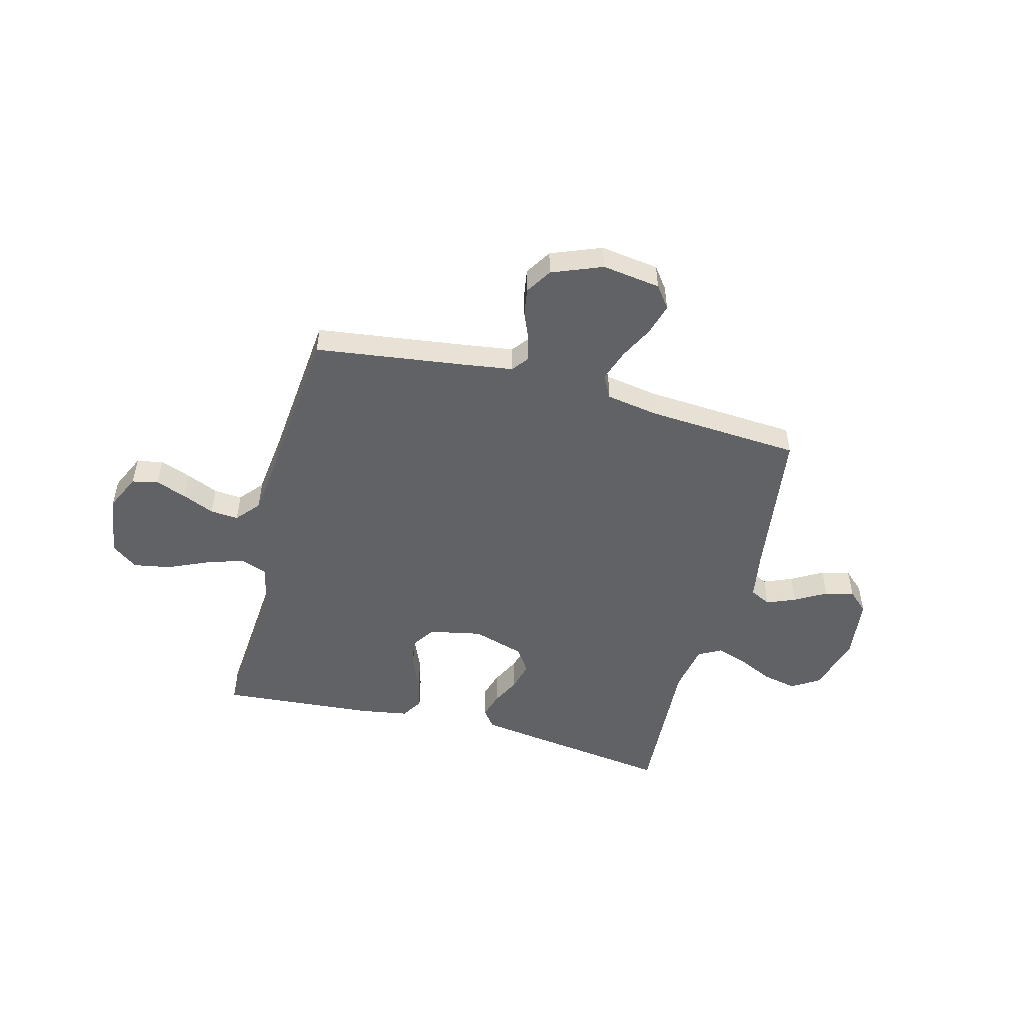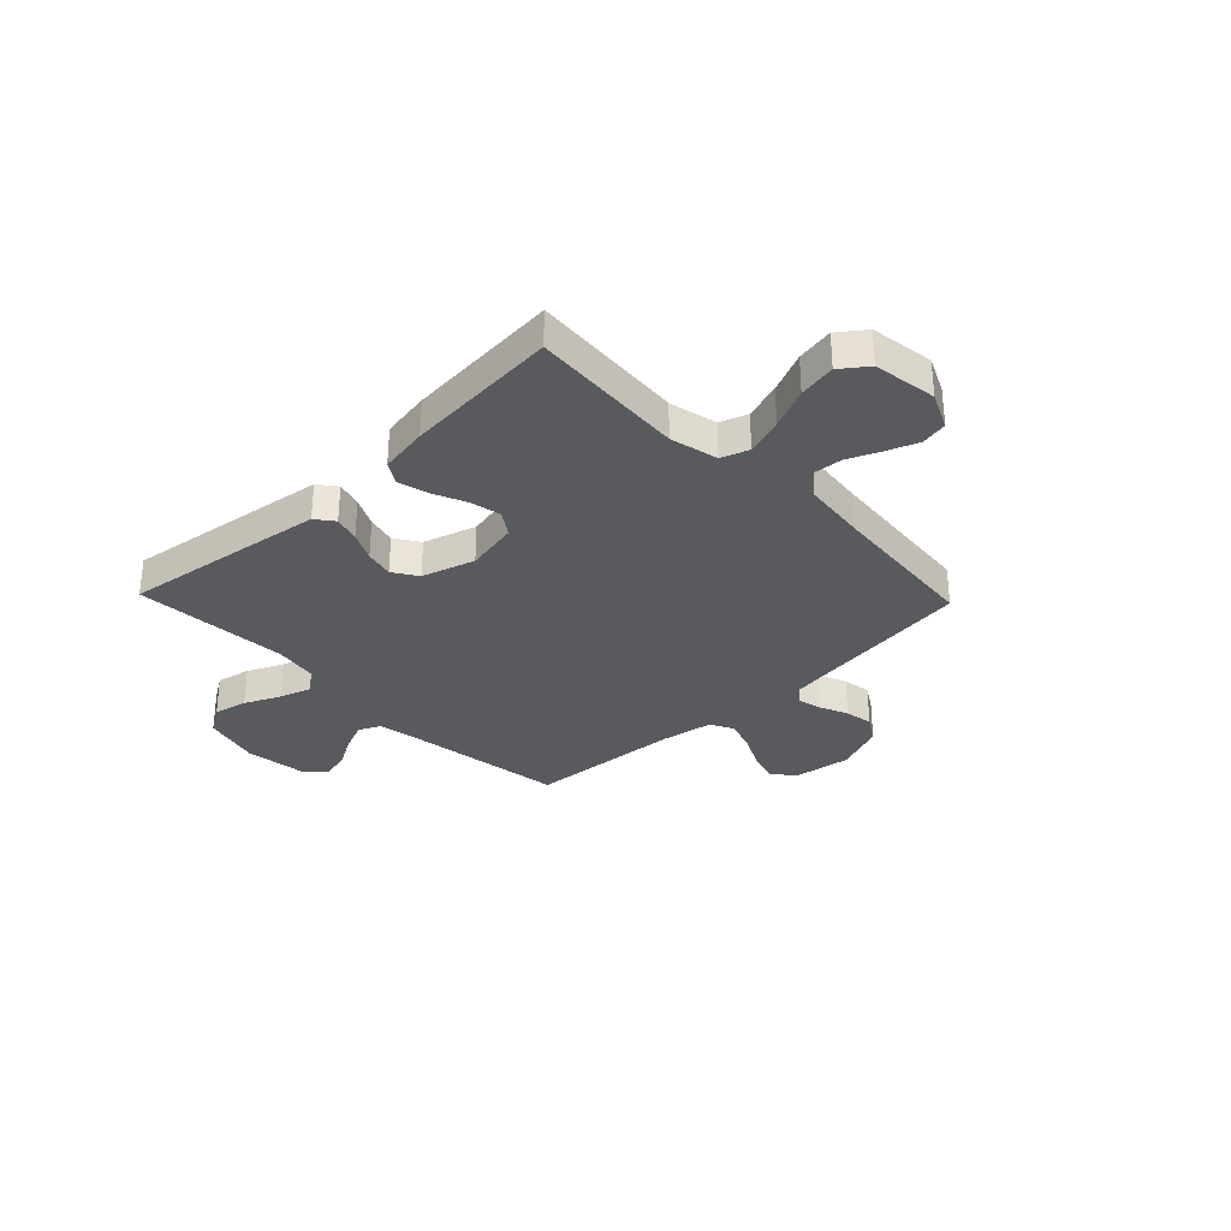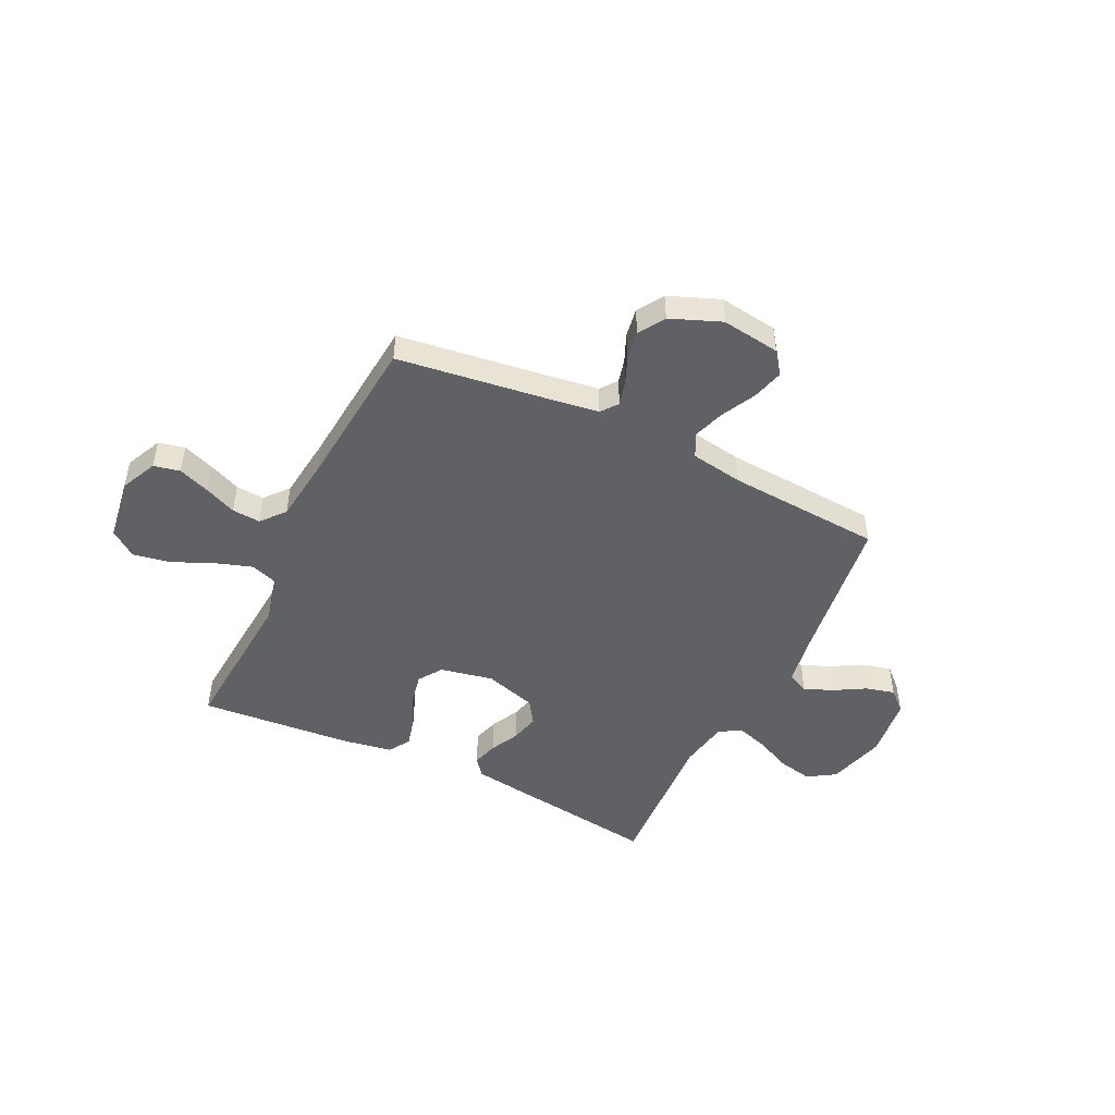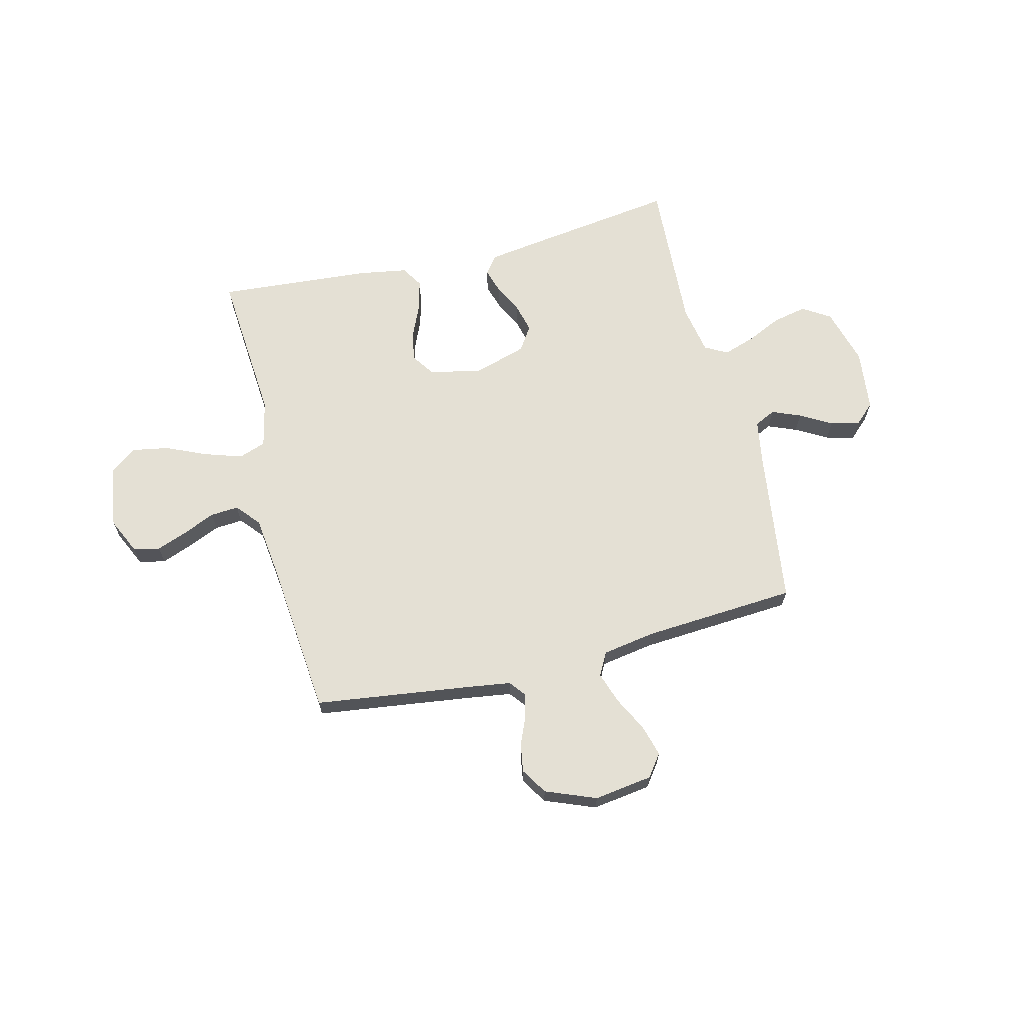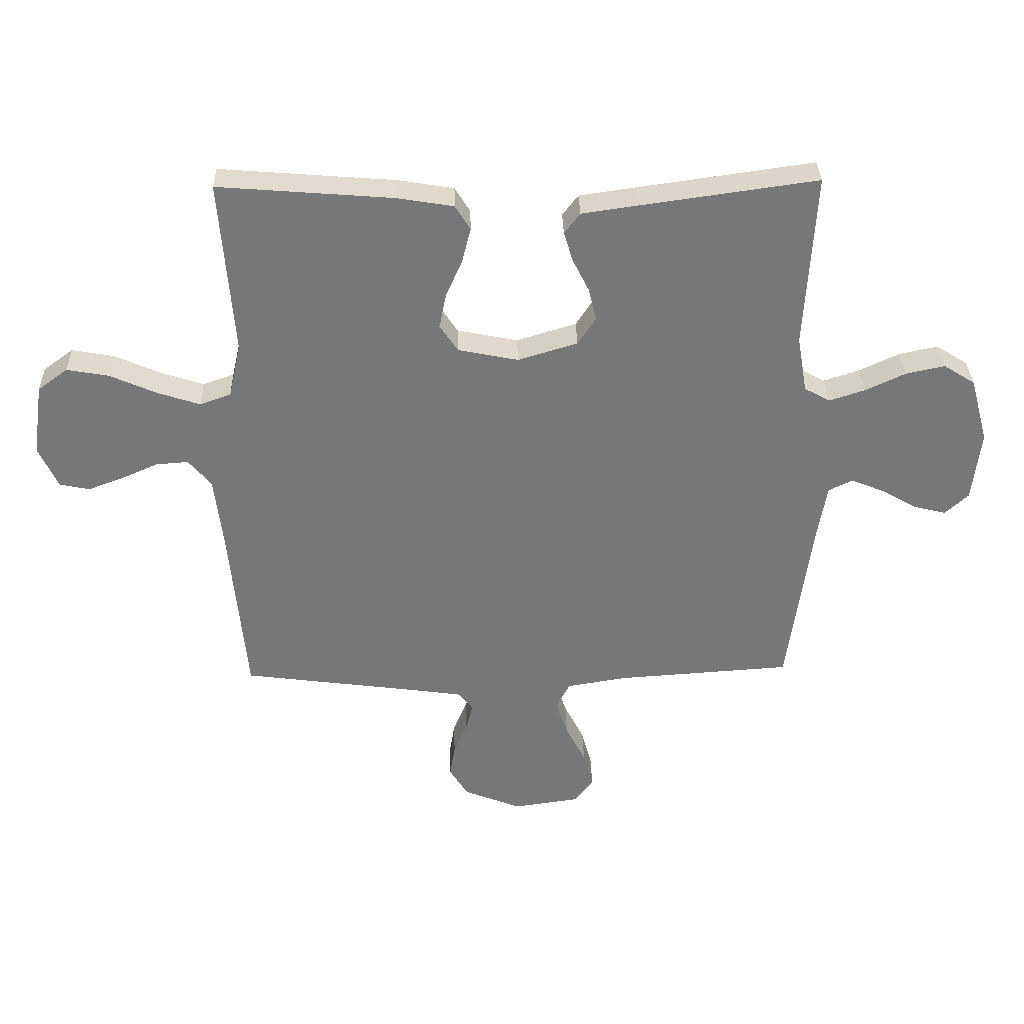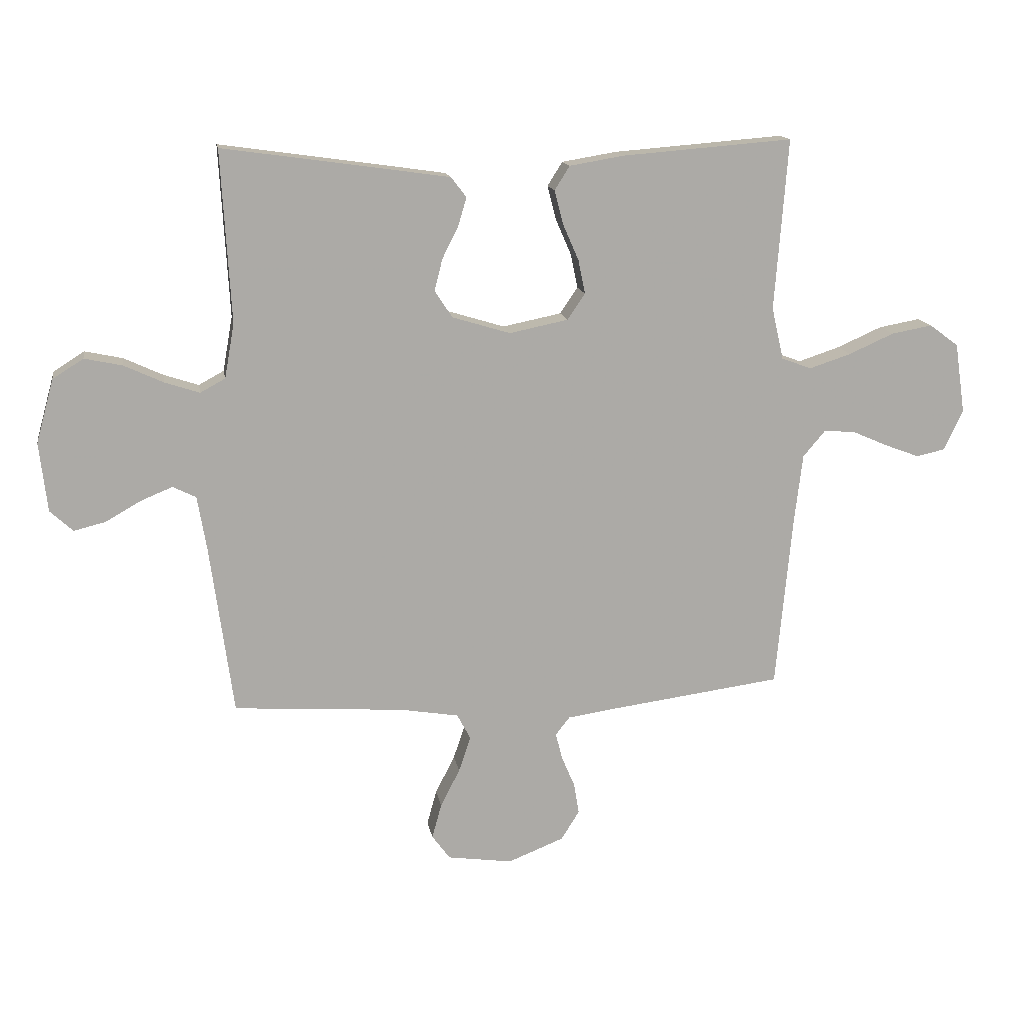
<metadata>
{"format":"obj","ext":"obj","renderer":"f3d","projection":"perspective","resolution":1024,"background":"white","views":[{"elev":-50.6,"azim":165.3,"up":"+Y"},{"elev":-31.5,"azim":43.8,"up":"+Y"},{"elev":-48.0,"azim":154.2,"up":"+Y"},{"elev":66.0,"azim":166.0,"up":"+Y"},{"elev":33.0,"azim":178.5,"up":"+Z"},{"elev":14.4,"azim":-9.4,"up":"+Z"}]}
</metadata>
<code>
v 0.5 0.07 -0.5
v 0.2 0.07 -0.54
v 0.111 0.07 -0.553
v 0.086 0.07 -0.585
v 0.098 0.07 -0.632
v 0.121 0.07 -0.686
v 0.13 0.07 -0.741
v 0.098 0.07 -0.792
v 0 0.07 -0.831
v -0.114 0.07 -0.815
v -0.146 0.07 -0.772
v -0.129 0.07 -0.711
v -0.095 0.07 -0.644
v -0.074 0.07 -0.582
v -0.098 0.07 -0.537
v -0.2 0.07 -0.52
v -0.5 0.07 -0.5
v -0.541 0.07 -0.2
v -0.557 0.07 -0.106
v -0.598 0.07 -0.086
v -0.654 0.07 -0.109
v -0.715 0.07 -0.144
v -0.771 0.07 -0.158
v -0.811 0.07 -0.121
v -0.825 0.07 0
v -0.794 0.07 0.112
v -0.74 0.07 0.146
v -0.674 0.07 0.132
v -0.605 0.07 0.1
v -0.544 0.07 0.08
v -0.5 0.07 0.104
v -0.483 0.07 0.2
v -0.5 0.07 0.5
v -0.2 0.07 0.458
v -0.103 0.07 0.444
v -0.076 0.07 0.409
v -0.091 0.07 0.359
v -0.119 0.07 0.303
v -0.133 0.07 0.247
v -0.102 0.07 0.2
v 0 0.07 0.169
v 0.103 0.07 0.19
v 0.134 0.07 0.236
v 0.122 0.07 0.295
v 0.094 0.07 0.359
v 0.079 0.07 0.418
v 0.105 0.07 0.46
v 0.2 0.07 0.476
v 0.5 0.07 0.5
v 0.477 0.07 0.2
v 0.498 0.07 0.108
v 0.551 0.07 0.089
v 0.624 0.07 0.113
v 0.703 0.07 0.148
v 0.775 0.07 0.161
v 0.826 0.07 0.123
v 0.844 0.07 0
v 0.811 0.07 -0.071
v 0.76 0.07 -0.082
v 0.699 0.07 -0.059
v 0.637 0.07 -0.032
v 0.582 0.07 -0.028
v 0.543 0.07 -0.074
v 0.528 0.07 -0.2
v 0.5 0 -0.5
v 0.2 0 -0.54
v 0.111 0 -0.553
v 0.086 0 -0.585
v 0.098 0 -0.632
v 0.121 0 -0.686
v 0.13 0 -0.741
v 0.098 0 -0.792
v 0 0 -0.831
v -0.114 0 -0.815
v -0.146 0 -0.772
v -0.129 0 -0.711
v -0.095 0 -0.644
v -0.074 0 -0.582
v -0.098 0 -0.537
v -0.2 0 -0.52
v -0.5 0 -0.5
v -0.541 0 -0.2
v -0.557 0 -0.106
v -0.598 0 -0.086
v -0.654 0 -0.109
v -0.715 0 -0.144
v -0.771 0 -0.158
v -0.811 0 -0.121
v -0.825 0 0
v -0.794 0 0.112
v -0.74 0 0.146
v -0.674 0 0.132
v -0.605 0 0.1
v -0.544 0 0.08
v -0.5 0 0.104
v -0.483 0 0.2
v -0.5 0 0.5
v -0.2 0 0.458
v -0.103 0 0.444
v -0.076 0 0.409
v -0.091 0 0.359
v -0.119 0 0.303
v -0.133 0 0.247
v -0.102 0 0.2
v 0 0 0.169
v 0.103 0 0.19
v 0.134 0 0.236
v 0.122 0 0.295
v 0.094 0 0.359
v 0.079 0 0.418
v 0.105 0 0.46
v 0.2 0 0.476
v 0.5 0 0.5
v 0.477 0 0.2
v 0.498 0 0.108
v 0.551 0 0.089
v 0.624 0 0.113
v 0.703 0 0.148
v 0.775 0 0.161
v 0.826 0 0.123
v 0.844 0 0
v 0.811 0 -0.071
v 0.76 0 -0.082
v 0.699 0 -0.059
v 0.637 0 -0.032
v 0.582 0 -0.028
v 0.543 0 -0.074
v 0.528 0 -0.2
f 59 60 61
f 58 59 61
f 57 58 61
f 56 57 61
f 55 56 61
f 54 55 61
f 53 54 61
f 52 53 61 62
f 51 52 62 63
f 48 49 50
f 47 48 50
f 46 47 50
f 45 46 50
f 44 45 50
f 43 44 50 51
f 51 63 64
f 43 51 64
f 42 43 64
f 36 37 38
f 35 36 38
f 34 35 38
f 33 34 38
f 32 33 38
f 31 32 38 39
f 30 31 39 40
f 27 28 29
f 26 27 29
f 25 26 29
f 24 25 29
f 23 24 29
f 22 23 29
f 21 22 29
f 20 21 29 30
f 30 40 41
f 20 30 41
f 19 20 41
f 16 17 18
f 64 1 2
f 42 64 2
f 41 42 2
f 19 41 2
f 18 19 2
f 16 18 2
f 15 16 2
f 11 12 13
f 10 11 13
f 9 10 13
f 8 9 13
f 7 8 13
f 6 7 13
f 5 6 13
f 15 2 3
f 14 15 3 4
f 4 5 13 14
f 125 124 123
f 125 123 122
f 125 122 121
f 125 121 120
f 125 120 119
f 125 119 118
f 125 118 117
f 126 125 117 116
f 127 126 116 115
f 114 113 112
f 114 112 111
f 114 111 110
f 114 110 109
f 114 109 108
f 115 114 108 107
f 128 127 115
f 128 115 107
f 128 107 106
f 102 101 100
f 102 100 99
f 102 99 98
f 102 98 97
f 102 97 96
f 103 102 96 95
f 104 103 95 94
f 93 92 91
f 93 91 90
f 93 90 89
f 93 89 88
f 93 88 87
f 93 87 86
f 93 86 85
f 94 93 85 84
f 105 104 94
f 105 94 84
f 105 84 83
f 82 81 80
f 66 65 128
f 66 128 106
f 66 106 105
f 66 105 83
f 66 83 82
f 66 82 80
f 66 80 79
f 77 76 75
f 77 75 74
f 77 74 73
f 77 73 72
f 77 72 71
f 77 71 70
f 77 70 69
f 67 66 79
f 68 67 79 78
f 78 77 69 68
f 1 65 66 2
f 2 66 67 3
f 3 67 68 4
f 4 68 69 5
f 5 69 70 6
f 6 70 71 7
f 7 71 72 8
f 8 72 73 9
f 9 73 74 10
f 10 74 75 11
f 11 75 76 12
f 12 76 77 13
f 13 77 78 14
f 14 78 79 15
f 15 79 80 16
f 16 80 81 17
f 17 81 82 18
f 18 82 83 19
f 19 83 84 20
f 20 84 85 21
f 21 85 86 22
f 22 86 87 23
f 23 87 88 24
f 24 88 89 25
f 25 89 90 26
f 26 90 91 27
f 27 91 92 28
f 28 92 93 29
f 29 93 94 30
f 30 94 95 31
f 31 95 96 32
f 32 96 97 33
f 33 97 98 34
f 34 98 99 35
f 35 99 100 36
f 36 100 101 37
f 37 101 102 38
f 38 102 103 39
f 39 103 104 40
f 40 104 105 41
f 41 105 106 42
f 42 106 107 43
f 43 107 108 44
f 44 108 109 45
f 45 109 110 46
f 46 110 111 47
f 47 111 112 48
f 48 112 113 49
f 49 113 114 50
f 50 114 115 51
f 51 115 116 52
f 52 116 117 53
f 53 117 118 54
f 54 118 119 55
f 55 119 120 56
f 56 120 121 57
f 57 121 122 58
f 58 122 123 59
f 59 123 124 60
f 60 124 125 61
f 61 125 126 62
f 62 126 127 63
f 63 127 128 64
f 64 128 65 1

</code>
